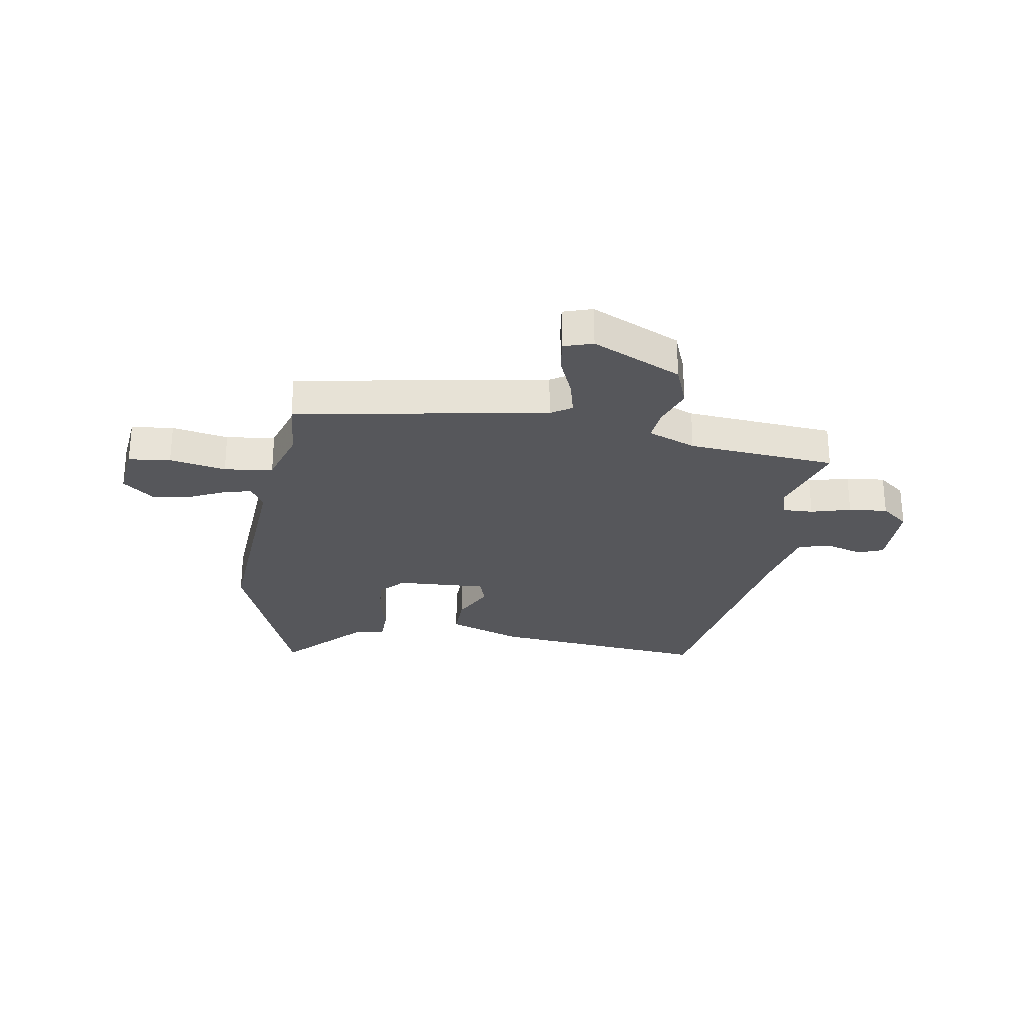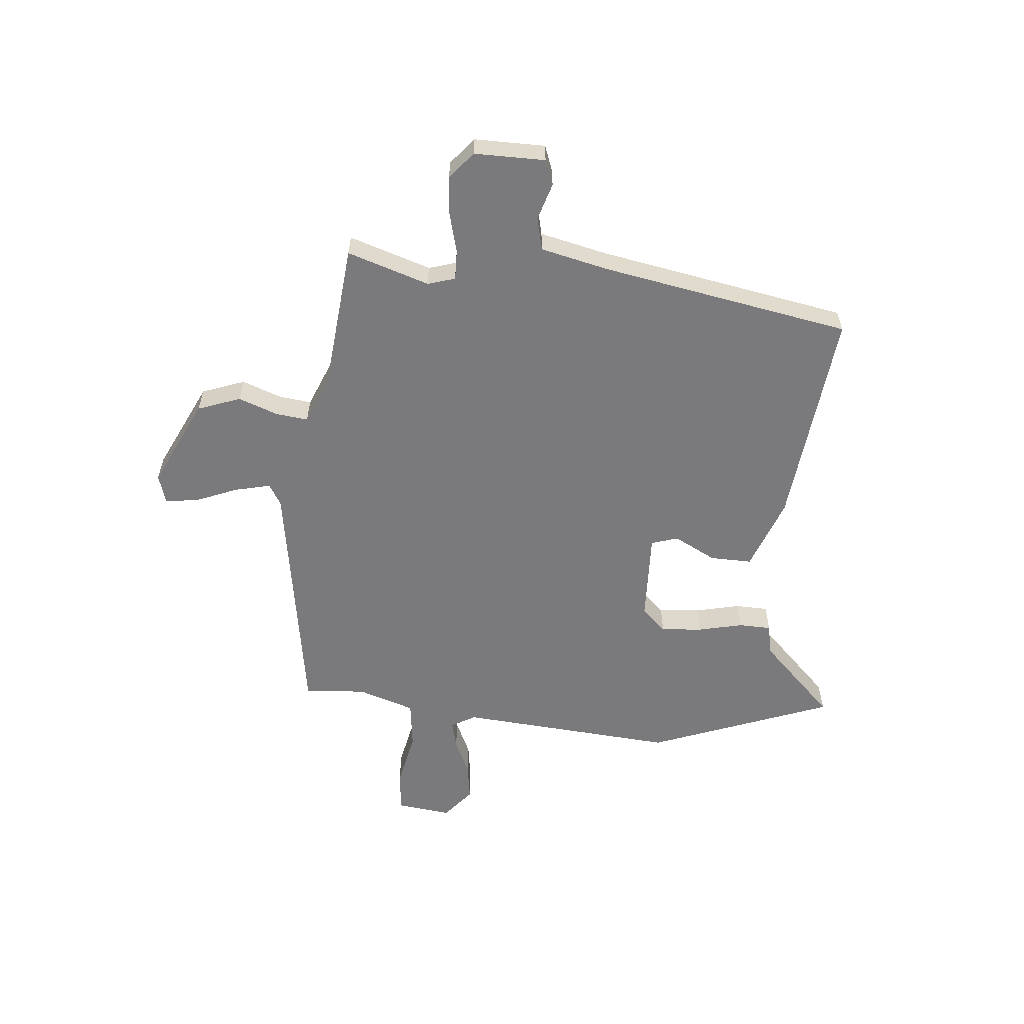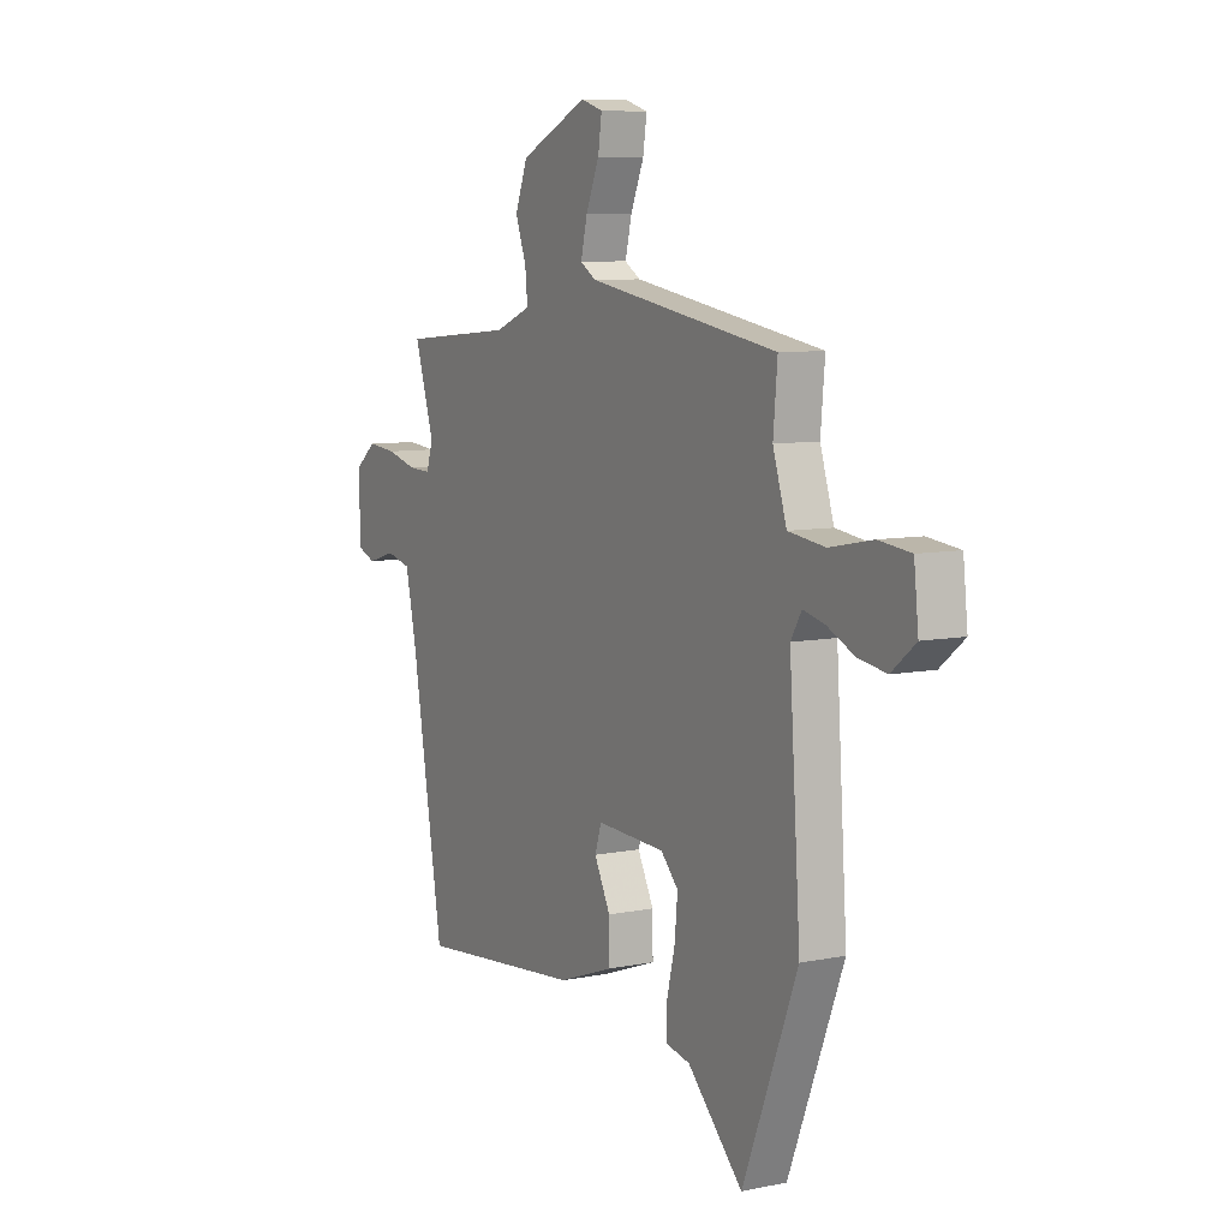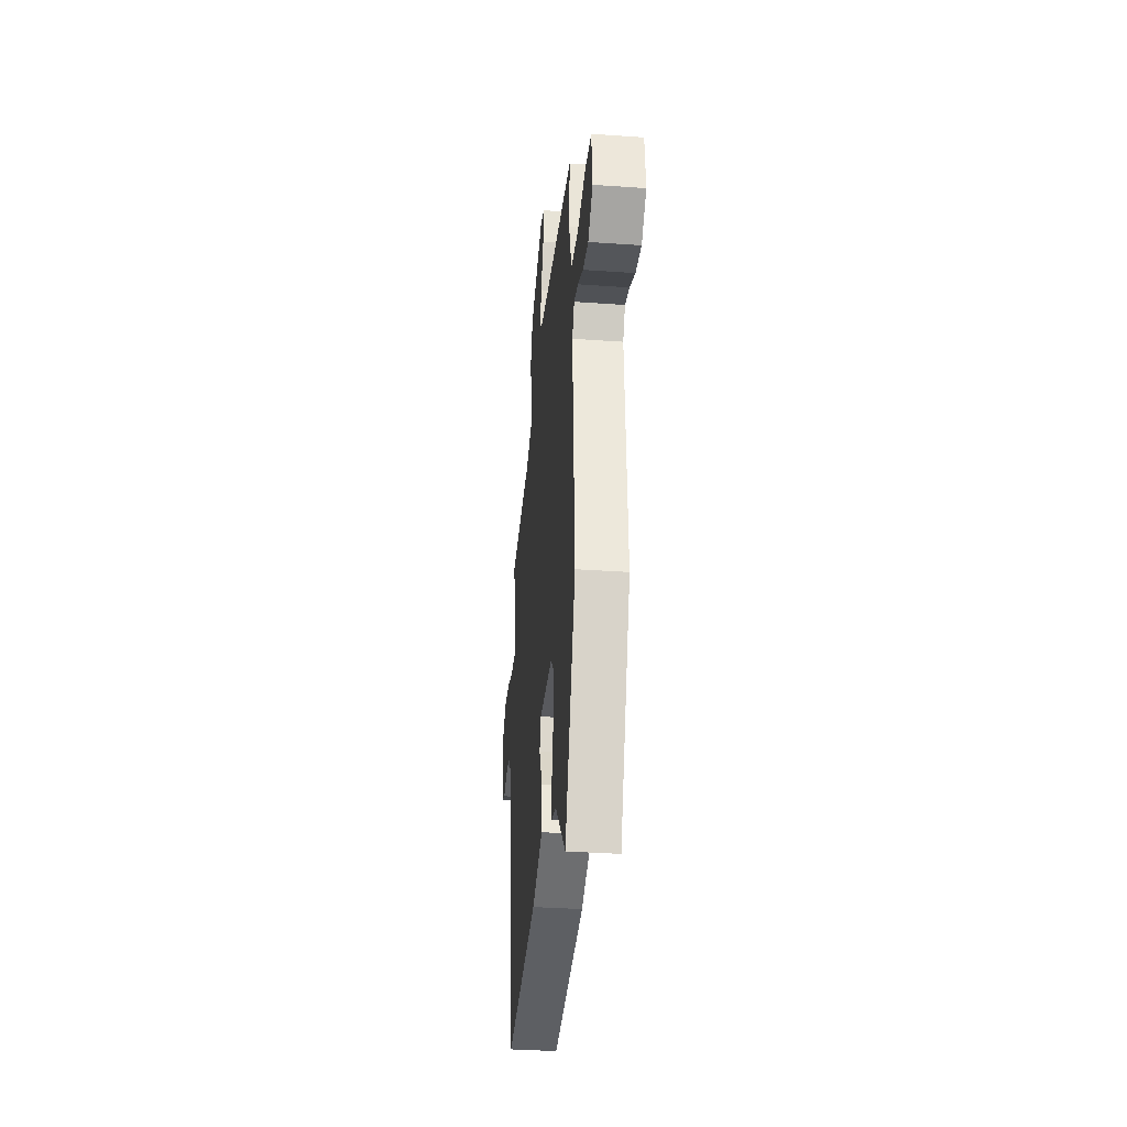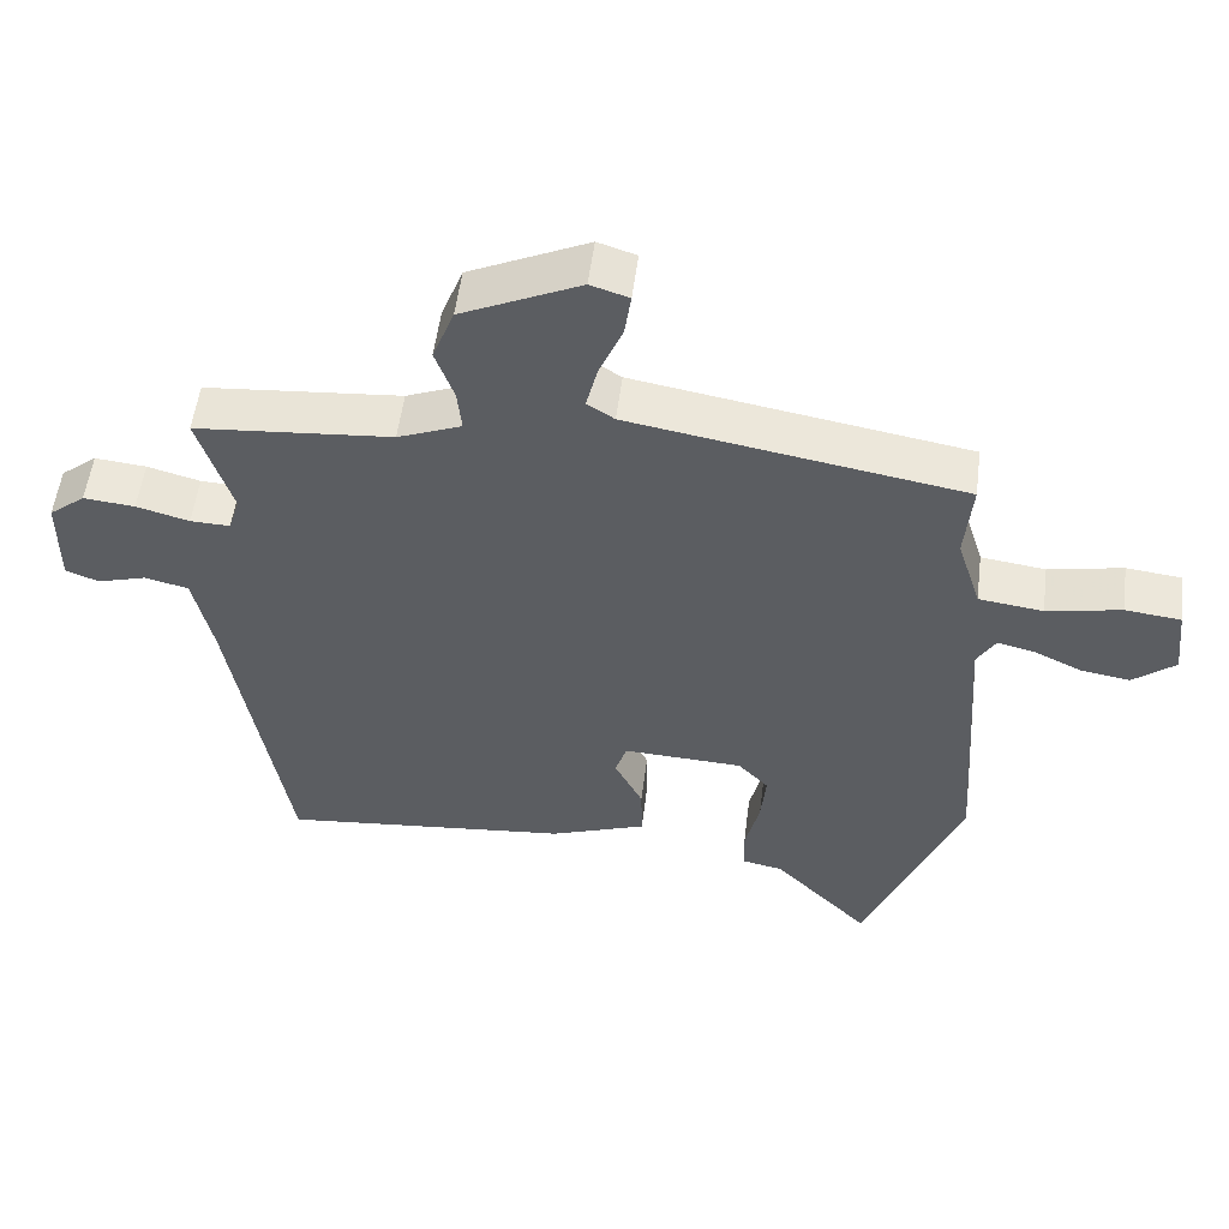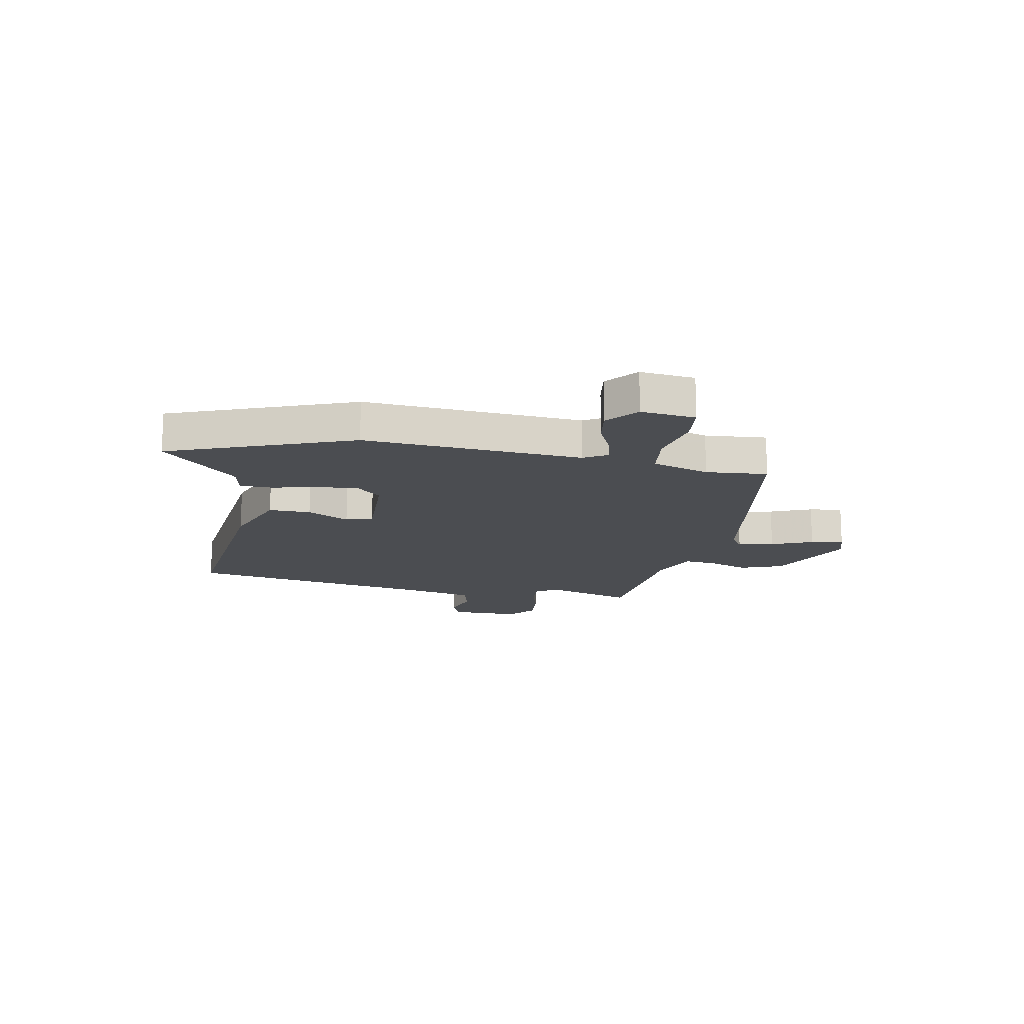
<metadata>
{"format":"obj","ext":"obj","renderer":"f3d","projection":"perspective","resolution":1024,"background":"white","views":[{"elev":-27.3,"azim":-9.2,"up":"+Y"},{"elev":-58.2,"azim":84.0,"up":"+Y"},{"elev":7.9,"azim":-119.6,"up":"+Z"},{"elev":-34.5,"azim":-95.4,"up":"+Z"},{"elev":53.8,"azim":-172.8,"up":"+Z"},{"elev":-15.6,"azim":-101.1,"up":"+Y"}]}
</metadata>
<code>
v -0.445 0.07 -0.639
v -0.577 0.07 -0.304
v -0.55 0.07 0.096
v -0.576 0.07 0.14
v -0.628 0.07 0.127
v -0.694 0.07 0.096
v -0.762 0.07 0.085
v -0.82 0.07 0.132
v -0.809 0.07 0.232
v -0.732 0.07 0.241
v -0.629 0.07 0.221
v -0.54 0.07 0.233
v -0.507 0.07 0.338
v -0.517 0.07 0.451
v -0.057 0.07 0.53
v -0.019 0.07 0.554
v -0.035 0.07 0.619
v -0.067 0.07 0.695
v -0.076 0.07 0.756
v -0.023 0.07 0.773
v 0.141 0.07 0.697
v 0.171 0.07 0.619
v 0.145 0.07 0.546
v 0.139 0.07 0.487
v 0.227 0.07 0.452
v 0.499 0.07 0.429
v 0.452 0.07 0.278
v 0.468 0.07 0.228
v 0.523 0.07 0.23
v 0.596 0.07 0.25
v 0.667 0.07 0.257
v 0.717 0.07 0.217
v 0.718 0.07 0.087
v 0.672 0.07 0.069
v 0.604 0.07 0.089
v 0.544 0.07 0.074
v 0.517 0.07 -0.05
v 0.44 0.07 -0.509
v 0.037 0.07 -0.47
v -0.097 0.07 -0.422
v -0.096 0.07 -0.345
v -0.057 0.07 -0.268
v -0.073 0.07 -0.219
v -0.239 0.07 -0.227
v -0.281 0.07 -0.272
v -0.274 0.07 -0.348
v -0.254 0.07 -0.43
v -0.255 0.07 -0.49
v -0.312 0.07 -0.502
v -0.445 0 -0.639
v -0.577 0 -0.304
v -0.55 0 0.096
v -0.576 0 0.14
v -0.628 0 0.127
v -0.694 0 0.096
v -0.762 0 0.085
v -0.82 0 0.132
v -0.809 0 0.232
v -0.732 0 0.241
v -0.629 0 0.221
v -0.54 0 0.233
v -0.507 0 0.338
v -0.517 0 0.451
v -0.057 0 0.53
v -0.019 0 0.554
v -0.035 0 0.619
v -0.067 0 0.695
v -0.076 0 0.756
v -0.023 0 0.773
v 0.141 0 0.697
v 0.171 0 0.619
v 0.145 0 0.546
v 0.139 0 0.487
v 0.227 0 0.452
v 0.499 0 0.429
v 0.452 0 0.278
v 0.468 0 0.228
v 0.523 0 0.23
v 0.596 0 0.25
v 0.667 0 0.257
v 0.717 0 0.217
v 0.718 0 0.087
v 0.672 0 0.069
v 0.604 0 0.089
v 0.544 0 0.074
v 0.517 0 -0.05
v 0.44 0 -0.509
v 0.037 0 -0.47
v -0.097 0 -0.422
v -0.096 0 -0.345
v -0.057 0 -0.268
v -0.073 0 -0.219
v -0.239 0 -0.227
v -0.281 0 -0.272
v -0.274 0 -0.348
v -0.254 0 -0.43
v -0.255 0 -0.49
v -0.312 0 -0.502
f 46 47 48 49
f 45 46 49 1
f 39 40 41 42
f 37 38 39 42
f 36 37 42 43
f 32 33 34 35
f 32 35 36
f 29 30 31 32
f 28 29 32 36
f 25 26 27
f 24 25 27 28
f 20 21 22 23
f 20 23 24
f 17 18 19 20
f 16 17 20 24
f 15 16 24 28
f 13 14 15 28
f 8 9 10 11
f 8 11 12
f 5 6 7 8
f 4 5 8 12
f 3 4 12
f 45 1 2 3
f 44 45 3 12
f 28 36 43 44
f 12 13 28 44
f 98 97 96 95
f 50 98 95 94
f 91 90 89 88
f 91 88 87 86
f 92 91 86 85
f 84 83 82 81
f 85 84 81
f 81 80 79 78
f 85 81 78 77
f 76 75 74
f 77 76 74 73
f 72 71 70 69
f 73 72 69
f 69 68 67 66
f 73 69 66 65
f 77 73 65 64
f 77 64 63 62
f 60 59 58 57
f 61 60 57
f 57 56 55 54
f 61 57 54 53
f 61 53 52
f 52 51 50 94
f 61 52 94 93
f 93 92 85 77
f 93 77 62 61
f 1 50 51 2
f 2 51 52 3
f 3 52 53 4
f 4 53 54 5
f 5 54 55 6
f 6 55 56 7
f 7 56 57 8
f 8 57 58 9
f 9 58 59 10
f 10 59 60 11
f 11 60 61 12
f 12 61 62 13
f 13 62 63 14
f 14 63 64 15
f 15 64 65 16
f 16 65 66 17
f 17 66 67 18
f 18 67 68 19
f 19 68 69 20
f 20 69 70 21
f 21 70 71 22
f 22 71 72 23
f 23 72 73 24
f 24 73 74 25
f 25 74 75 26
f 26 75 76 27
f 27 76 77 28
f 28 77 78 29
f 29 78 79 30
f 30 79 80 31
f 31 80 81 32
f 32 81 82 33
f 33 82 83 34
f 34 83 84 35
f 35 84 85 36
f 36 85 86 37
f 37 86 87 38
f 38 87 88 39
f 39 88 89 40
f 40 89 90 41
f 41 90 91 42
f 42 91 92 43
f 43 92 93 44
f 44 93 94 45
f 45 94 95 46
f 46 95 96 47
f 47 96 97 48
f 48 97 98 49
f 49 98 50 1

</code>
